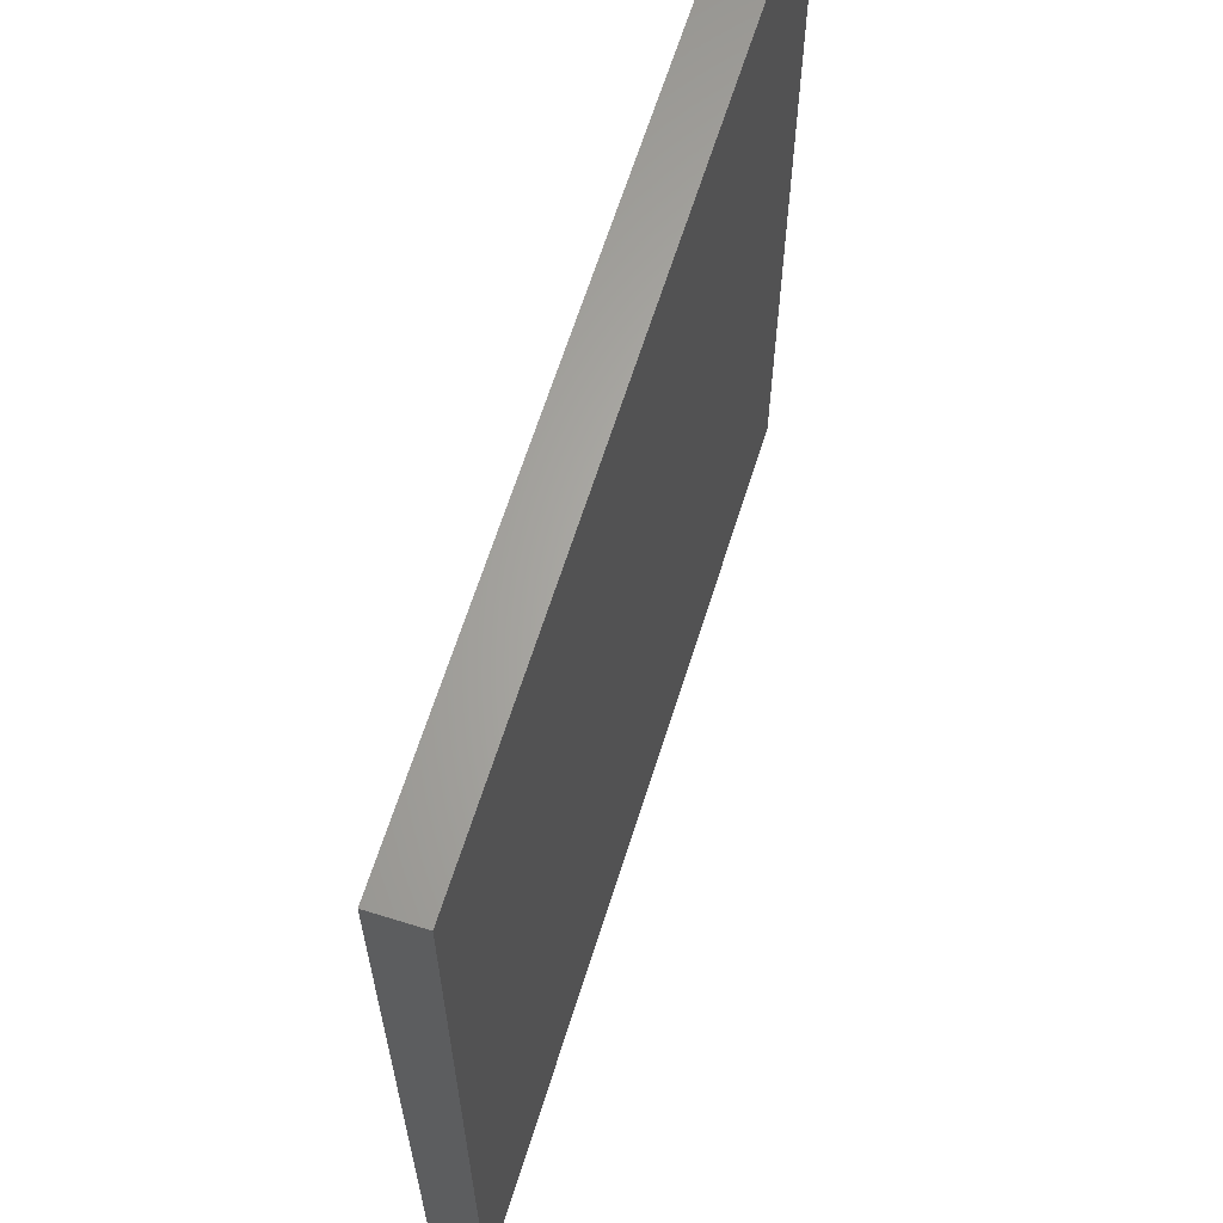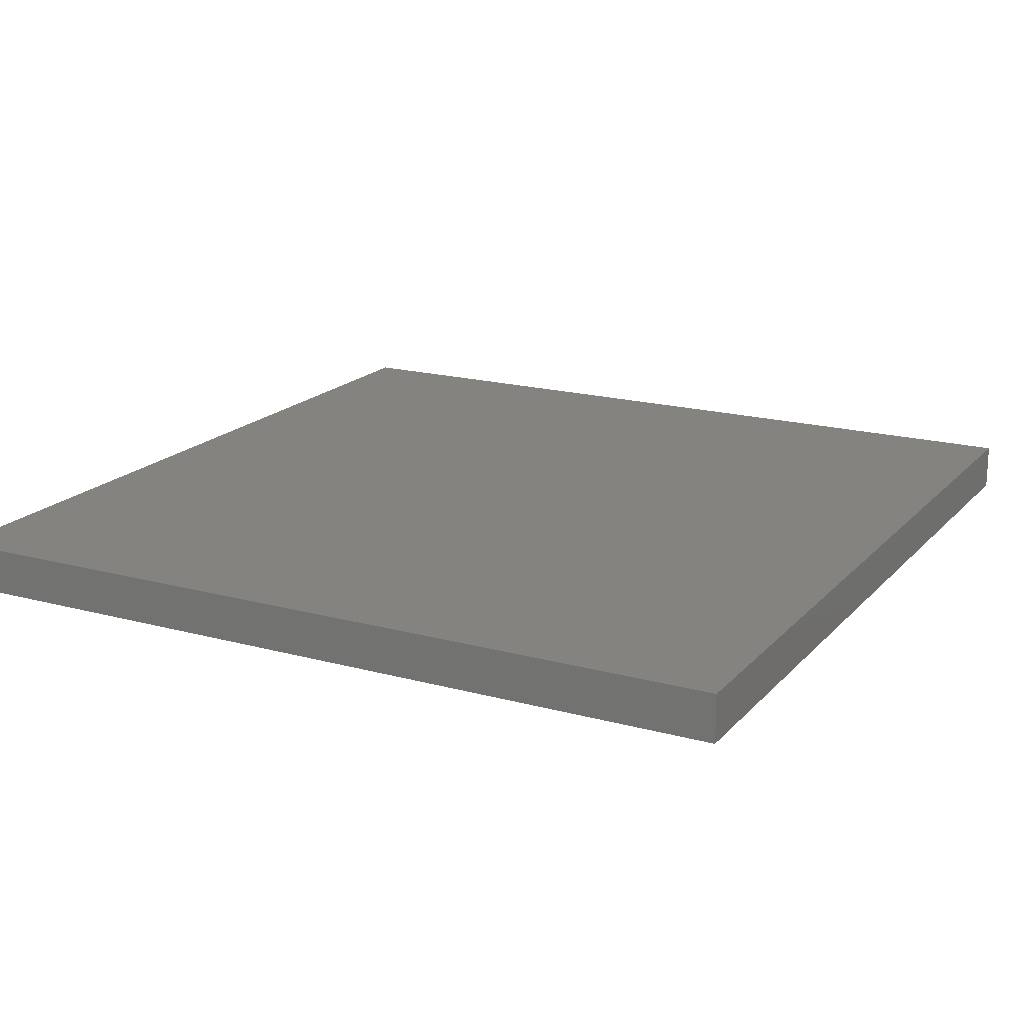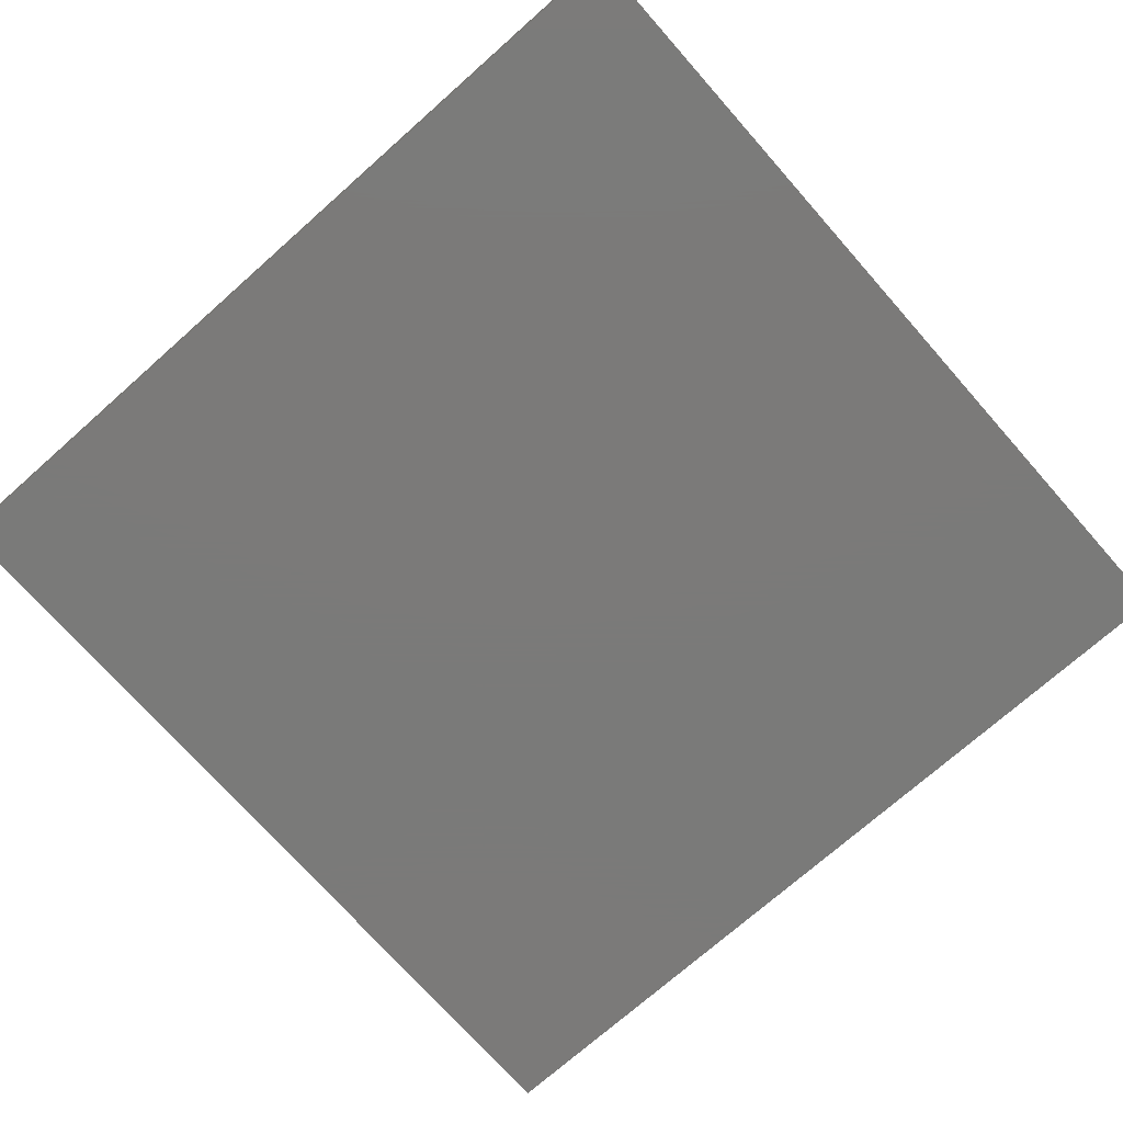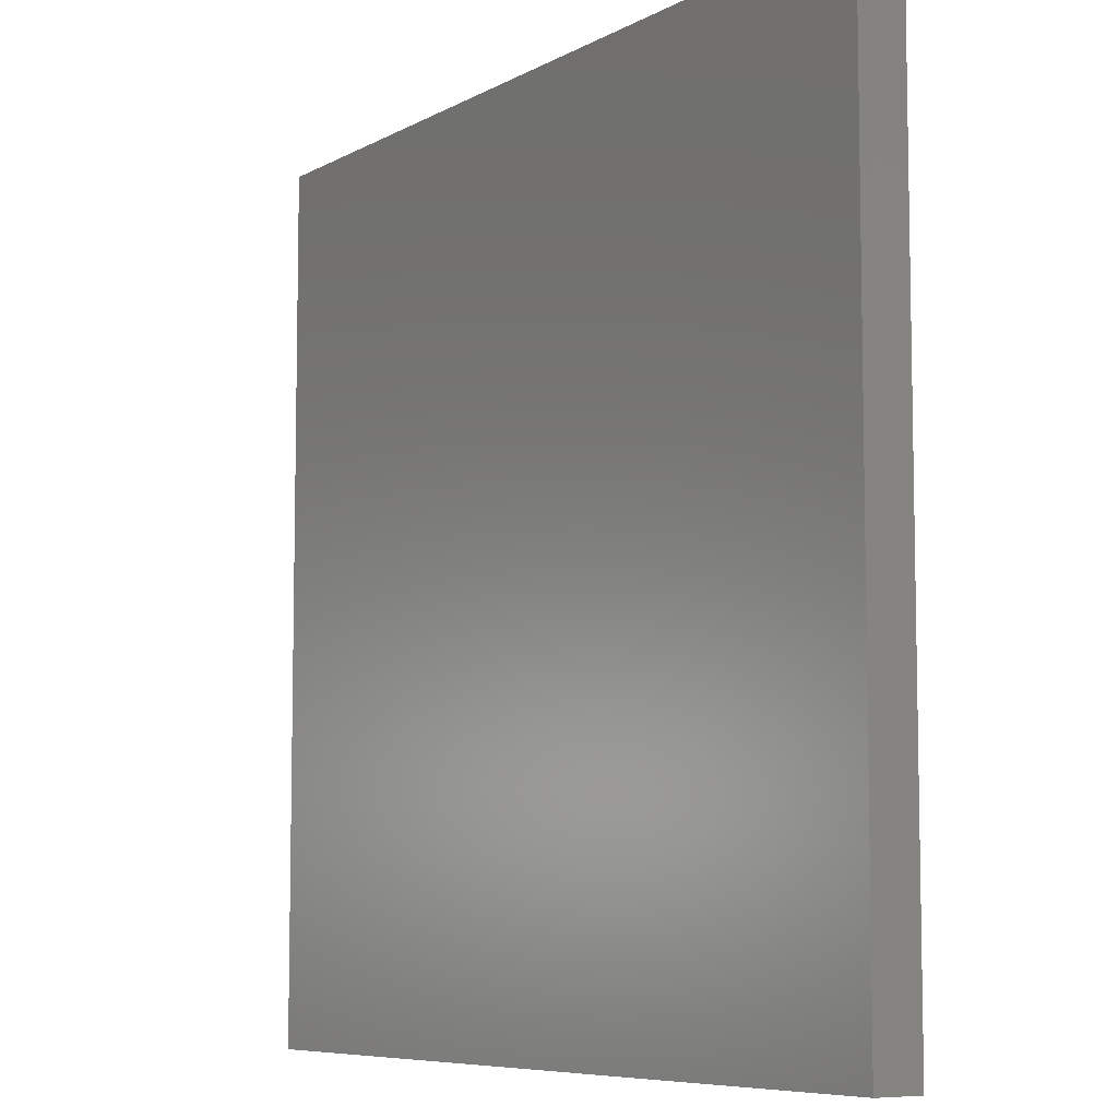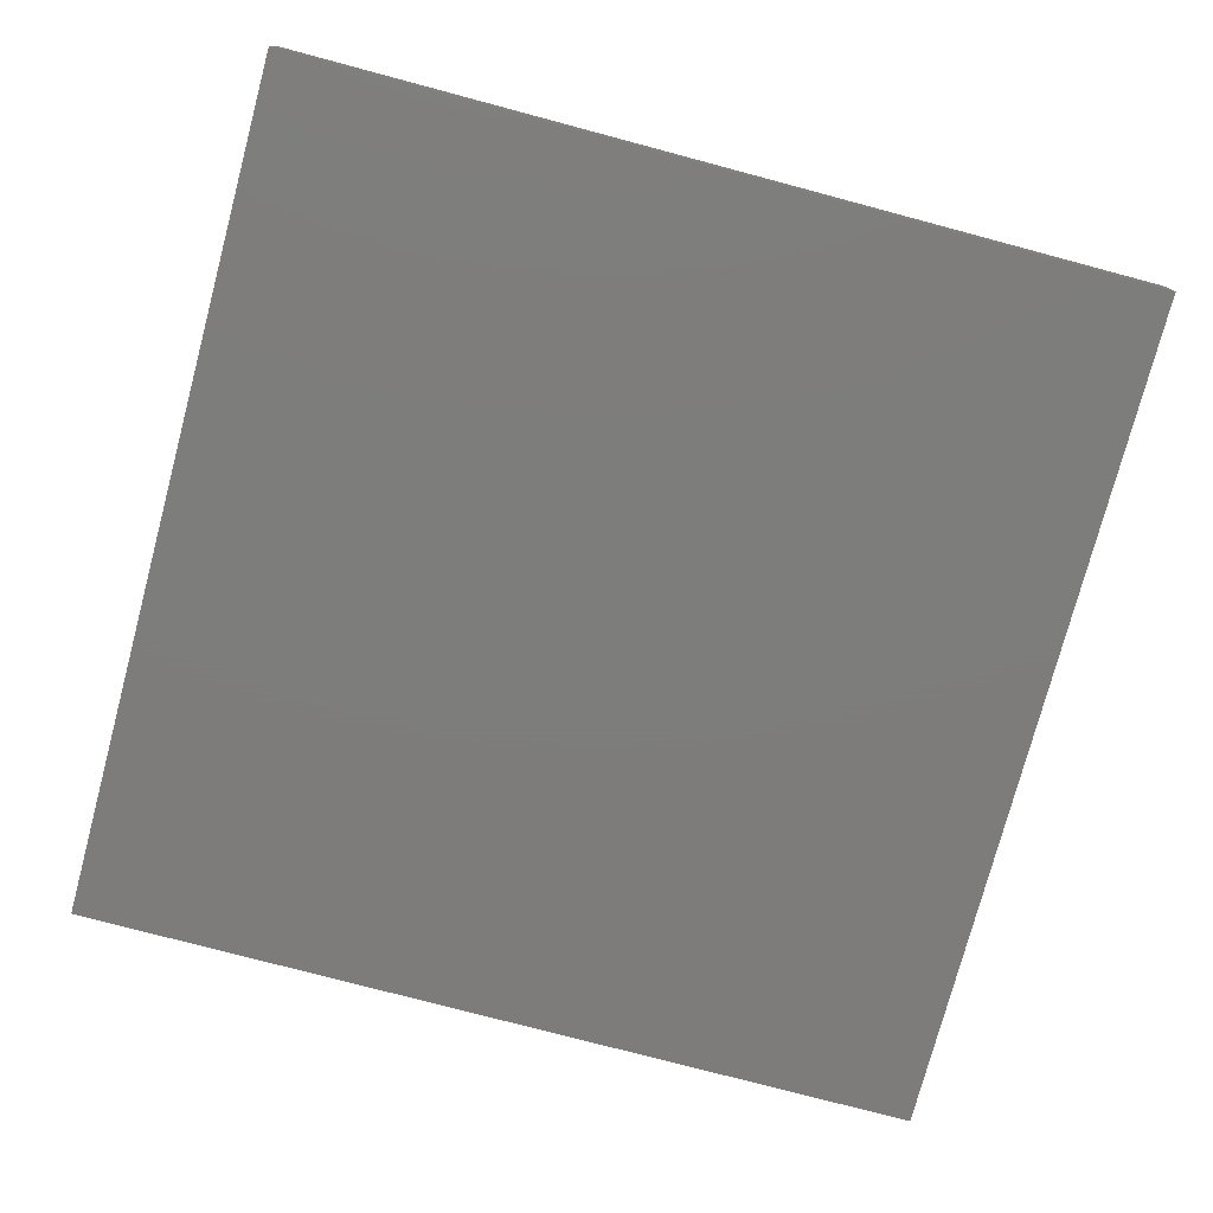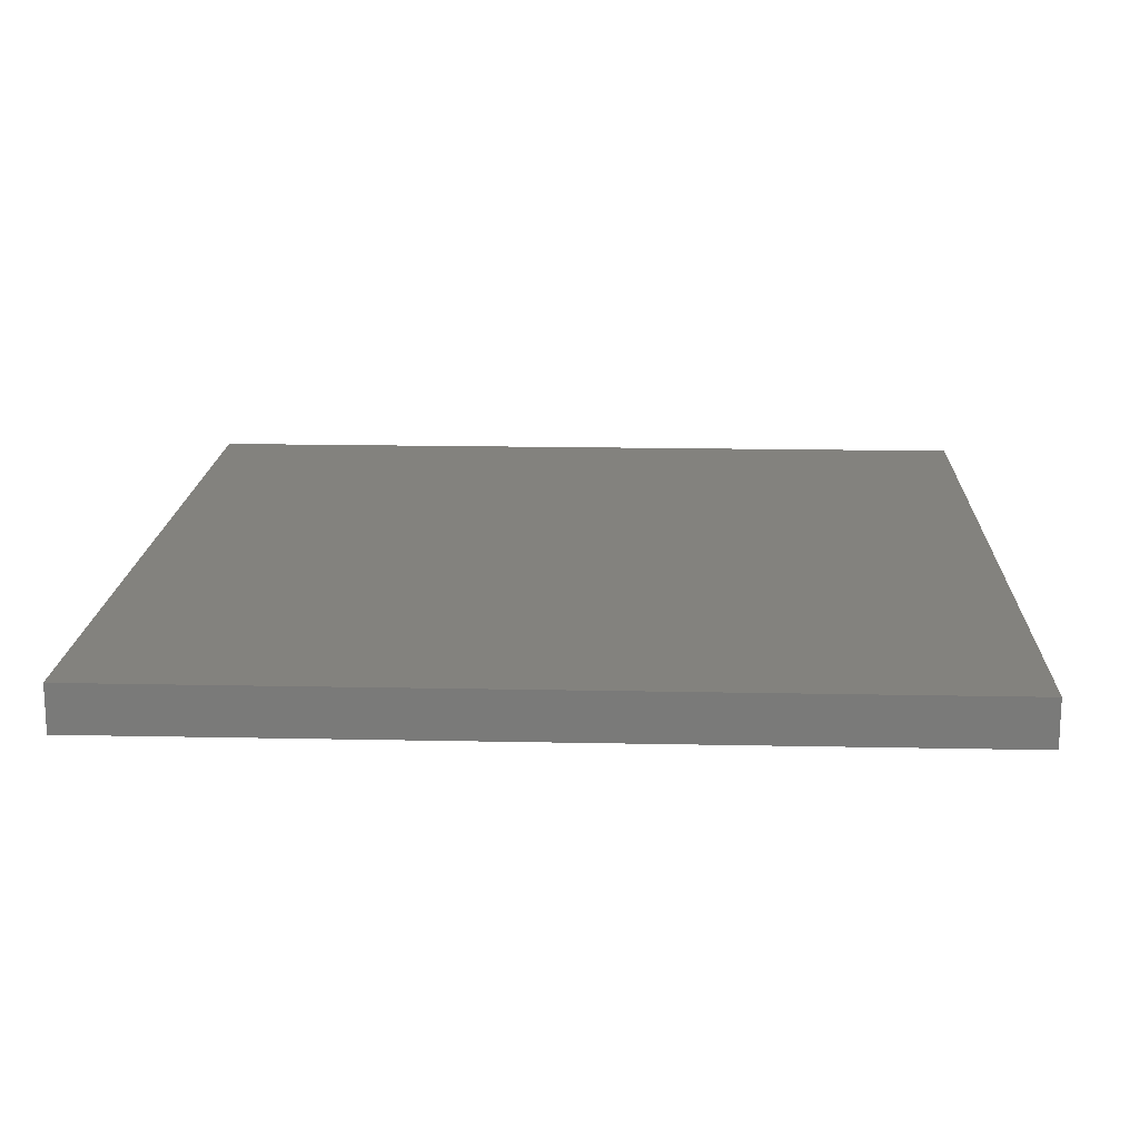
<metadata>
{"format":"stl","ext":"stl","renderer":"f3d","projection":"perspective","resolution":1024,"background":"white","views":[{"elev":64.3,"azim":-72.6,"up":"+Z"},{"elev":18.1,"azim":28.0,"up":"+Y"},{"elev":-73.4,"azim":-138.5,"up":"+Y"},{"elev":-7.4,"azim":56.0,"up":"+Z"},{"elev":-76.4,"azim":75.1,"up":"+Y"},{"elev":16.8,"azim":-87.6,"up":"+Y"}]}
</metadata>
<code>
# stl→obj: 8 verts, 12 faces
v -6 -8.945 -2
v -6 -8.945 -1
v -5 -8.945 -2
v -5 -8.945 -1
v -6 -9 -1
v -6 -9 -2
v -5 -9 -2
v -5 -9 -1
f 1 2 3
f 3 2 4
f 2 1 5
f 5 1 6
f 1 3 6
f 6 3 7
f 4 2 8
f 8 2 5
f 5 6 8
f 8 6 7
f 3 4 7
f 7 4 8

</code>
